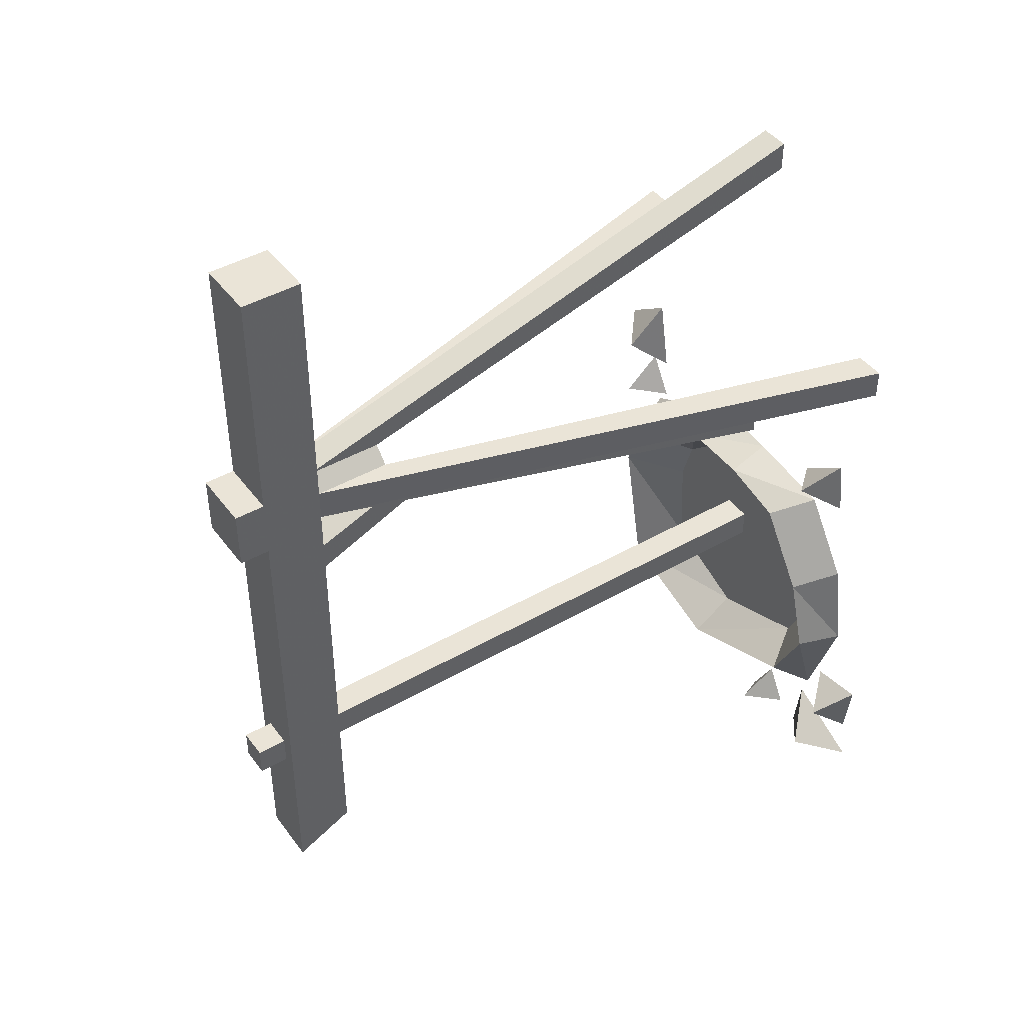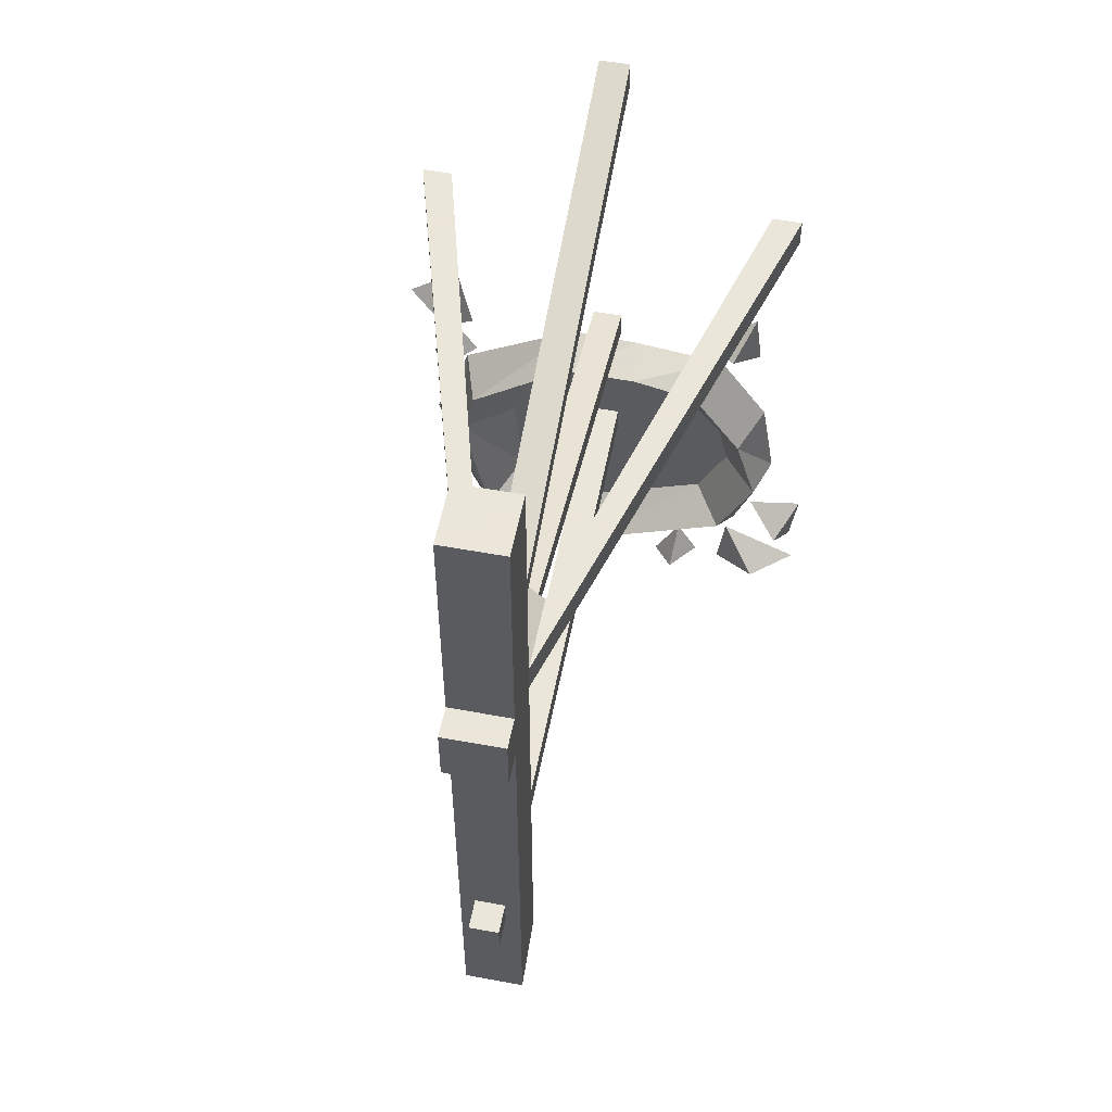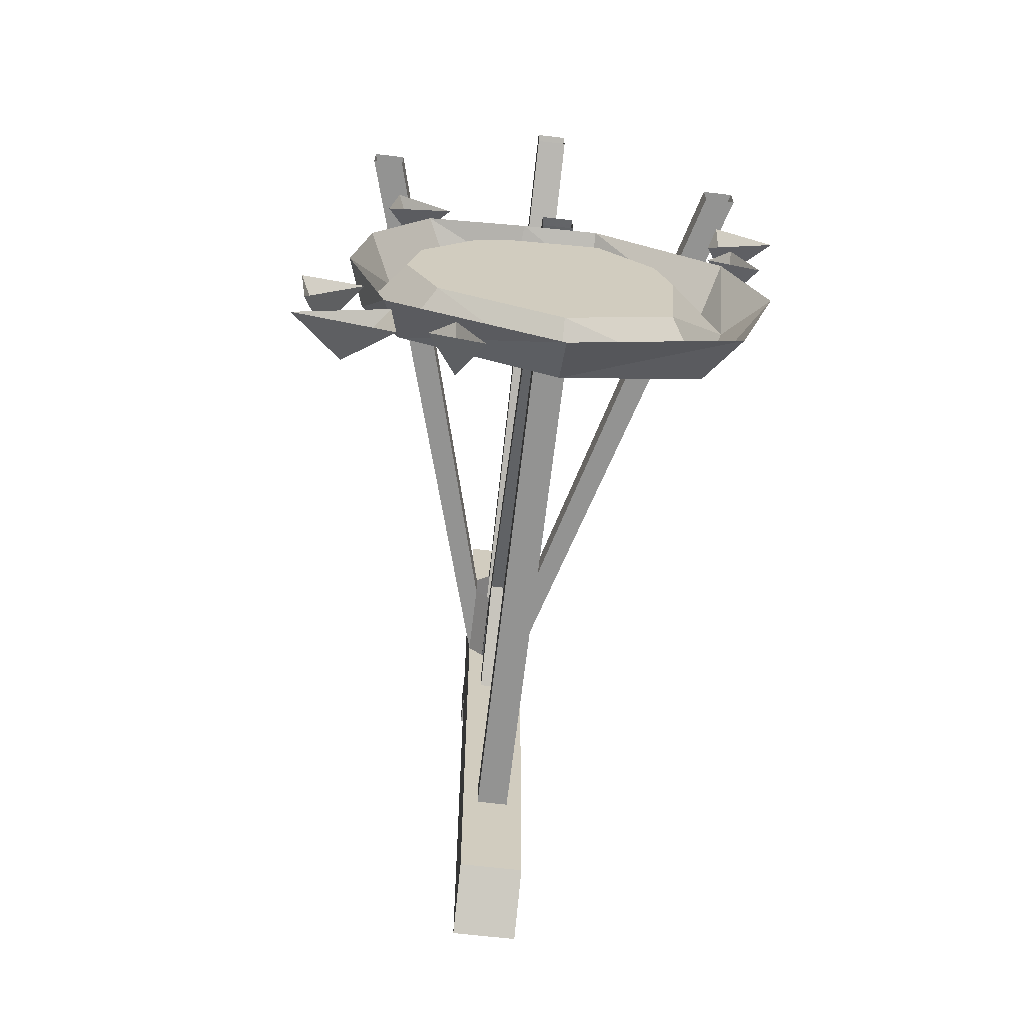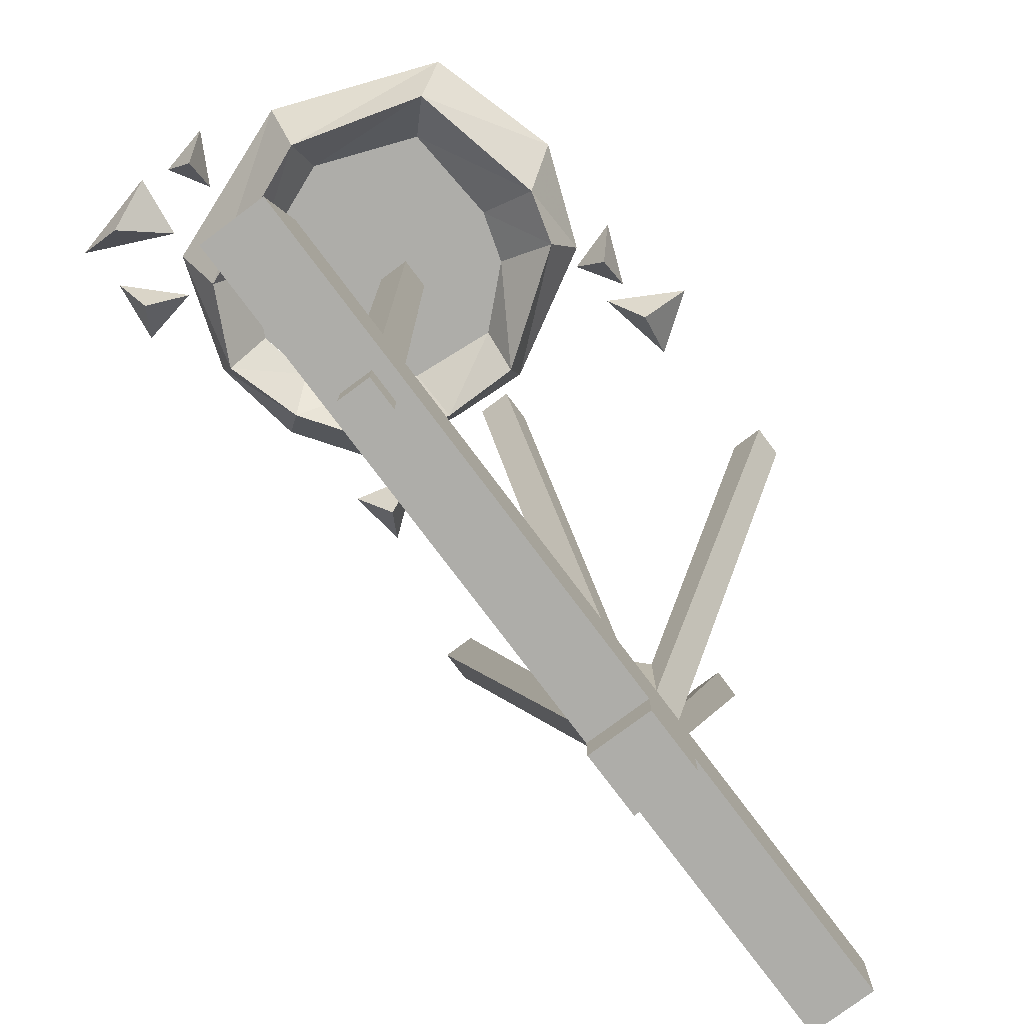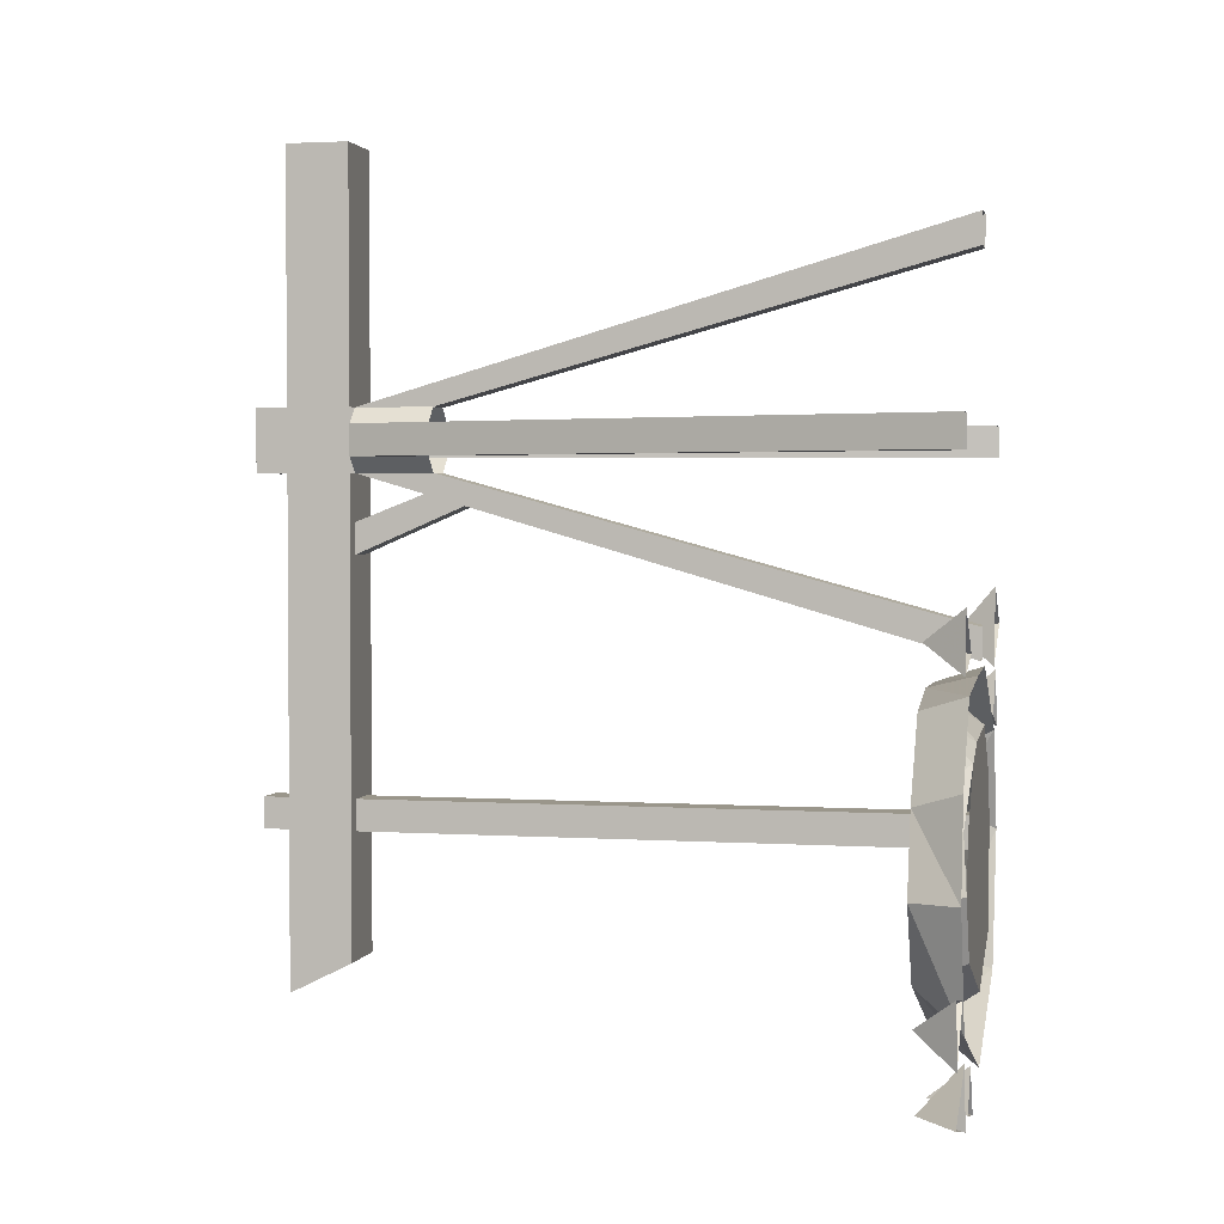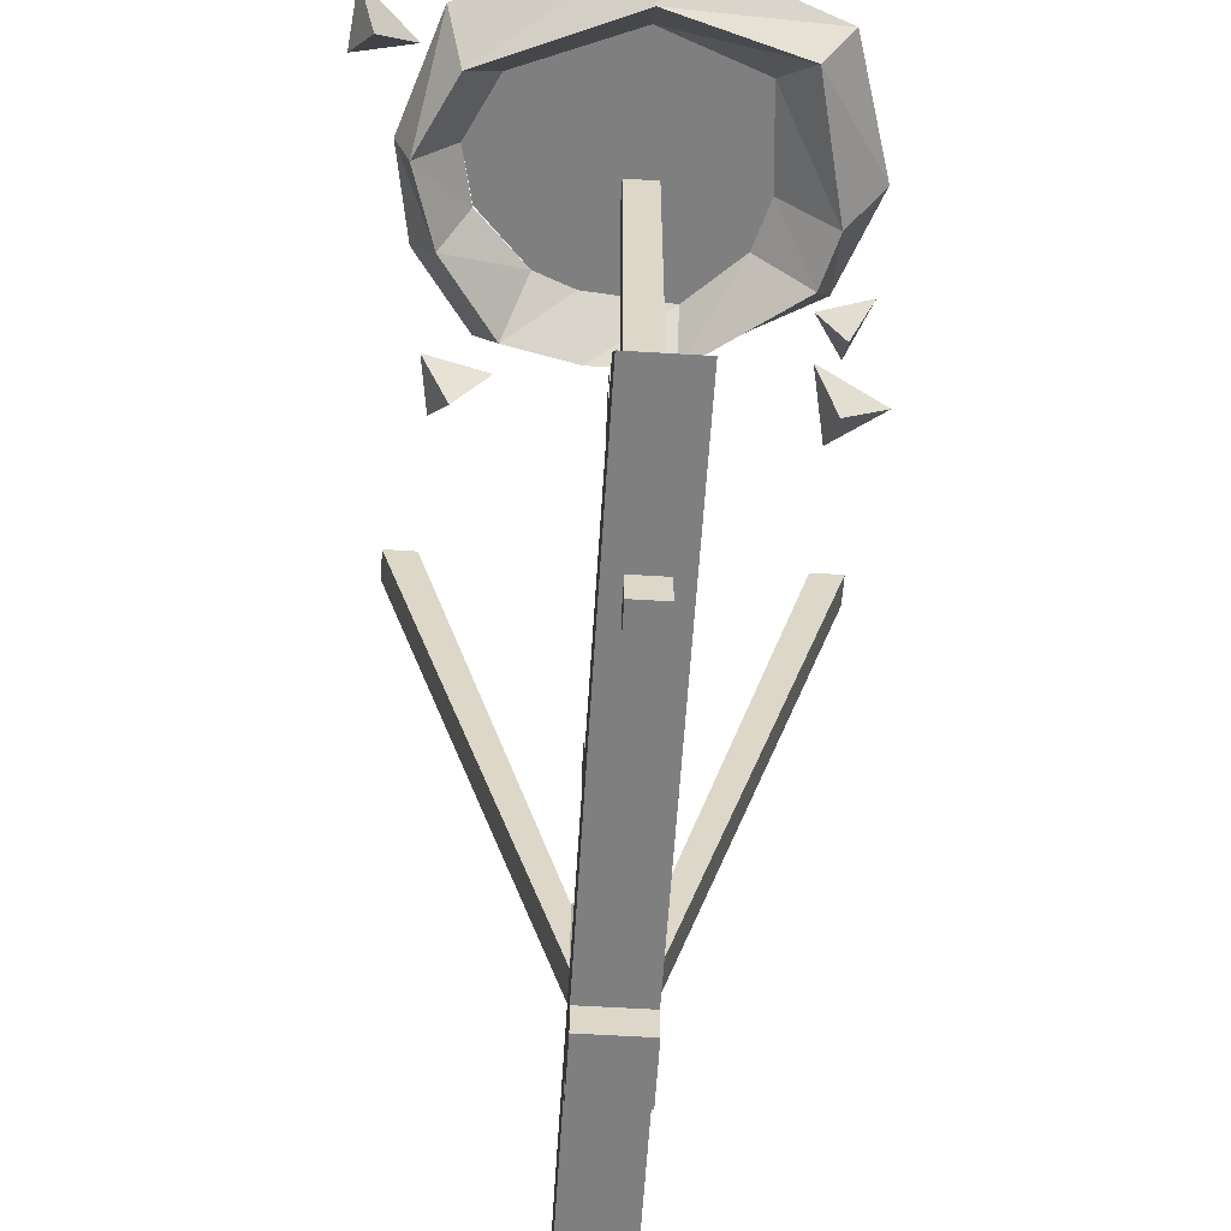
<metadata>
{"format":"obj","ext":"obj","renderer":"f3d","projection":"perspective","resolution":1024,"background":"white","views":[{"elev":43.8,"azim":56.1,"up":"+Z"},{"elev":55.0,"azim":11.0,"up":"+Z"},{"elev":-66.7,"azim":173.3,"up":"+Z"},{"elev":-77.1,"azim":-143.2,"up":"+Y"},{"elev":2.4,"azim":102.8,"up":"+Z"},{"elev":-59.7,"azim":176.4,"up":"+Y"}]}
</metadata>
<code>
v -0.03125 -0.03125 -0.4375
v -0.03125 -0.03125 -0.5
v -0.03125 -1.219 -0.5
v -0.03125 -1.219 -0.4375
v 0.03125 -0.03125 -0.4375
v 0.03125 -1.219 -0.4375
v 0.03125 -0.03125 -0.5
v 0.03125 -1.219 -0.5
v -0.03125 -1.344 -0.4375
v -0.03125 -1.344 -0.5
v -0.03125 -1.406 -0.5
v -0.03125 -1.406 -0.4375
v 0.03125 -1.344 -0.4375
v 0.03125 -1.406 -0.4375
v 0.03125 -1.344 -0.5
v 0.03125 -1.406 -0.5
v -0.0625 -1.062 0.2812
v -0.0625 -1.062 0.2188
v -0.3438 -0.03125 0.2188
v -0.3438 -0.03125 0.2812
v -0.0625 -1.219 0.2812
v -0.03125 -1.062 0.3125
v -0.03125 -1.219 0.3125
v -0.03125 -0.03125 0.6562
v -0.03125 -0.03125 0.5938
v 0.03125 -1.062 0.3125
v 0.03125 -0.03125 0.5938
v 0.03125 -1.219 0.3125
v 0.0625 -1.062 0.2812
v 0.0625 -1.219 0.2812
v 0.4062 -0.03125 0.2812
v 0.3438 -0.03125 0.2812
v 0.0625 -1.062 0.2188
v 0.3438 -0.03125 0.2188
v 0.0625 -1.219 0.2188
v 0.03125 -1.062 0.1875
v 0.03125 -1.219 0.1875
v 0.03125 -0.03125 -0.1562
v 0.03125 -0.03125 -0.09375
v -0.03125 -1.062 0.1875
v -0.03125 -0.03125 -0.09375
v -0.03125 -1.219 0.1875
v -0.0625 -1.219 0.2188
v -0.4062 -0.03125 0.2188
v -0.4062 -0.03125 0.2812
v -0.03125 -1.219 0.09375
v 0.03125 -1.219 0.09375
v 0.03125 -1.078 0.1484
v -0.03125 -1.078 0.1484
v -0.03125 -1.219 0.03125
v -0.03125 -1 0.125
v 0.03125 -1.219 0.03125
v 0.03125 -1 0.125
v 0.3281 -0.125 -0.3906
v 0.2188 -0.125 -0.2344
v 0.1719 -0.03125 -0.3281
v 0.2734 -0.03906 -0.4375
v 0.375 -0.125 -0.5469
v 0.4062 -0.03125 -0.5469
v 0.375 -0.03125 -0.3594
v 0.2656 -0.03125 -0.2031
v 0.07812 -0.125 -0.2031
v 0.09375 -0.03125 -0.2969
v -0.07812 -0.03125 -0.2812
v 0.2734 -0.03125 -0.4375
v 0.2969 -0.03125 -0.5469
v 0.2344 -0.03125 -0.6719
v 0.2969 -0.125 -0.7031
v -0.07812 -0.125 -0.2031
v -0.2969 -0.125 -0.3594
v -0.1875 -0.03125 -0.3828
v 0.07031 -0.03125 -0.1797
v -0.07812 -0.03125 -0.1719
v -0.3281 -0.03125 -0.3125
v -0.3281 -0.125 -0.4688
v -0.2188 -0.03125 -0.4844
v -0.2031 -0.03125 -0.6875
v 0 -0.03125 -0.7656
v 0 -0.125 -0.8281
v 0 -0.03125 -0.9062
v 0.3281 -0.03125 -0.7812
v -0.2656 -0.125 -0.75
v -0.3281 -0.03125 -0.7812
v -0.4062 -0.03125 -0.5156
v 0.2969 -0.03125 -0.9531
v 0.4844 -0.03125 -0.9062
v 0.3906 -0.1094 -0.9062
v 0.3125 -0.03125 -0.8281
v 0.3672 -0.03125 -0.7109
v 0.4688 -0.03125 -0.8125
v 0.4375 -0.1094 -0.75
v 0.4844 -0.03125 -0.6875
v 0.1953 -0.03125 -0.8594
v 0.1406 -0.03125 -0.9609
v 0.1875 -0.1094 -0.9219
v 0.2422 -0.03125 -0.9375
v 0.3359 -0.03125 -0.04688
v 0.2266 -0.03125 -0.1328
v 0.2969 -0.1094 -0.1094
v 0.3516 -0.03125 -0.1641
v -0.4531 -0.03125 -0.1094
v -0.3125 -0.03125 -0.1875
v -0.3594 -0.1094 -0.125
v -0.3438 -0.03125 -0.03125
v -0.3594 -0.03125 -0.1953
v -0.4062 -0.03125 -0.3125
v -0.3594 -0.1094 -0.2656
v -0.3047 -0.03125 -0.2812
v 0.4062 -0.03125 0.2188
v -0.0625 -1.344 0.1875
v -0.0625 -1.219 0.1875
v -0.0625 -1.219 -0.75
v -0.0625 -1.344 -0.8125
v 0.0625 -1.344 0.1875
v 0.0625 -1.406 0.1875
v -0.0625 -1.406 0.1875
v -0.0625 -1.344 0.3125
v -0.0625 -1.219 0.3125
v 0.0625 -1.219 0.1875
v 0.0625 -1.219 -0.75
v 0.0625 -1.344 -0.8125
v 0.0625 -1.344 0.3125
v 0.0625 -1.406 0.3125
v -0.0625 -1.406 0.3125
v 0.0625 -1.344 0.8125
v -0.0625 -1.344 0.8125
v -0.0625 -1.219 0.8125
v 0.0625 -1.219 0.3125
v 0.0625 -1.219 0.8125
v -0.03125 -0.03125 -0.1562
v 0.03125 -0.03125 0.6562
f 1 2 3
f 1 3 4
f 1 4 5
f 5 4 6
f 5 6 7
f 7 6 8
f 7 8 2
f 2 8 3
f 9 10 11
f 9 11 12
f 9 12 13
f 13 12 14
f 13 14 15
f 15 14 16
f 15 16 10
f 10 16 11
f 11 16 12
f 12 16 14
f 17 18 19
f 17 19 20
f 17 20 21
f 17 21 22
f 22 21 23
f 22 23 24
f 22 24 25
f 22 25 26
f 26 25 27
f 26 27 28
f 26 28 29
f 29 28 30
f 29 30 31
f 29 31 32
f 29 32 33
f 33 32 34
f 33 34 35
f 33 35 36
f 36 35 37
f 36 37 38
f 36 38 39
f 36 39 40
f 40 39 41
f 40 41 42
f 40 42 18
f 18 42 43
f 18 43 44
f 18 44 19
f 43 21 45
f 43 45 44
f 21 20 45
f 46 47 48
f 46 48 49
f 46 49 50
f 50 49 51
f 50 51 52
f 52 51 53
f 52 53 47
f 47 53 48
f 34 109 35
f 35 109 30
f 30 109 31
f 110 111 112
f 110 112 113
f 110 113 114
f 110 114 115
f 110 115 116
f 110 116 117
f 110 117 118
f 110 118 111
f 111 119 120
f 111 120 112
f 112 120 113
f 113 120 121
f 113 121 114
f 114 121 119
f 114 119 122
f 114 122 123
f 114 123 115
f 115 123 124
f 115 124 116
f 116 124 117
f 117 124 122
f 117 122 125
f 117 125 126
f 117 126 118
f 118 126 127
f 118 127 128
f 128 127 129
f 128 129 122
f 128 122 119
f 119 121 120
f 122 129 125
f 125 129 127
f 125 127 126
f 41 130 42
f 42 130 37
f 37 130 38
f 23 28 131
f 23 131 24
f 28 27 131
f 122 124 123
f 54 55 56
f 54 56 57
f 54 57 58
f 54 58 59
f 54 59 60
f 54 60 55
f 55 60 61
f 55 61 62
f 55 62 63
f 55 63 56
f 66 67 68
f 66 68 58
f 66 58 57
f 69 70 71
f 69 71 64
f 69 64 62
f 69 62 72
f 69 72 73
f 69 73 70
f 70 73 74
f 70 74 75
f 70 75 76
f 70 76 71
f 67 78 79
f 67 79 68
f 68 79 80
f 68 80 81
f 68 81 58
f 58 81 59
f 62 64 63
f 75 82 77
f 75 77 76
f 82 79 78
f 82 78 77
f 62 61 72
f 79 82 83
f 79 83 80
f 82 75 84
f 82 84 83
f 75 74 84
f 85 86 87
f 85 87 88
f 88 87 86
f 89 90 91
f 89 91 92
f 92 91 90
f 93 94 95
f 93 95 96
f 96 95 94
f 97 98 99
f 97 99 100
f 100 99 98
f 101 102 103
f 101 103 104
f 104 103 102
f 105 106 107
f 105 107 108
f 108 107 106
f 56 63 64
f 56 64 65
f 65 64 66
f 66 64 67
f 71 76 64
f 64 76 77
f 64 77 78
f 64 78 67

</code>
